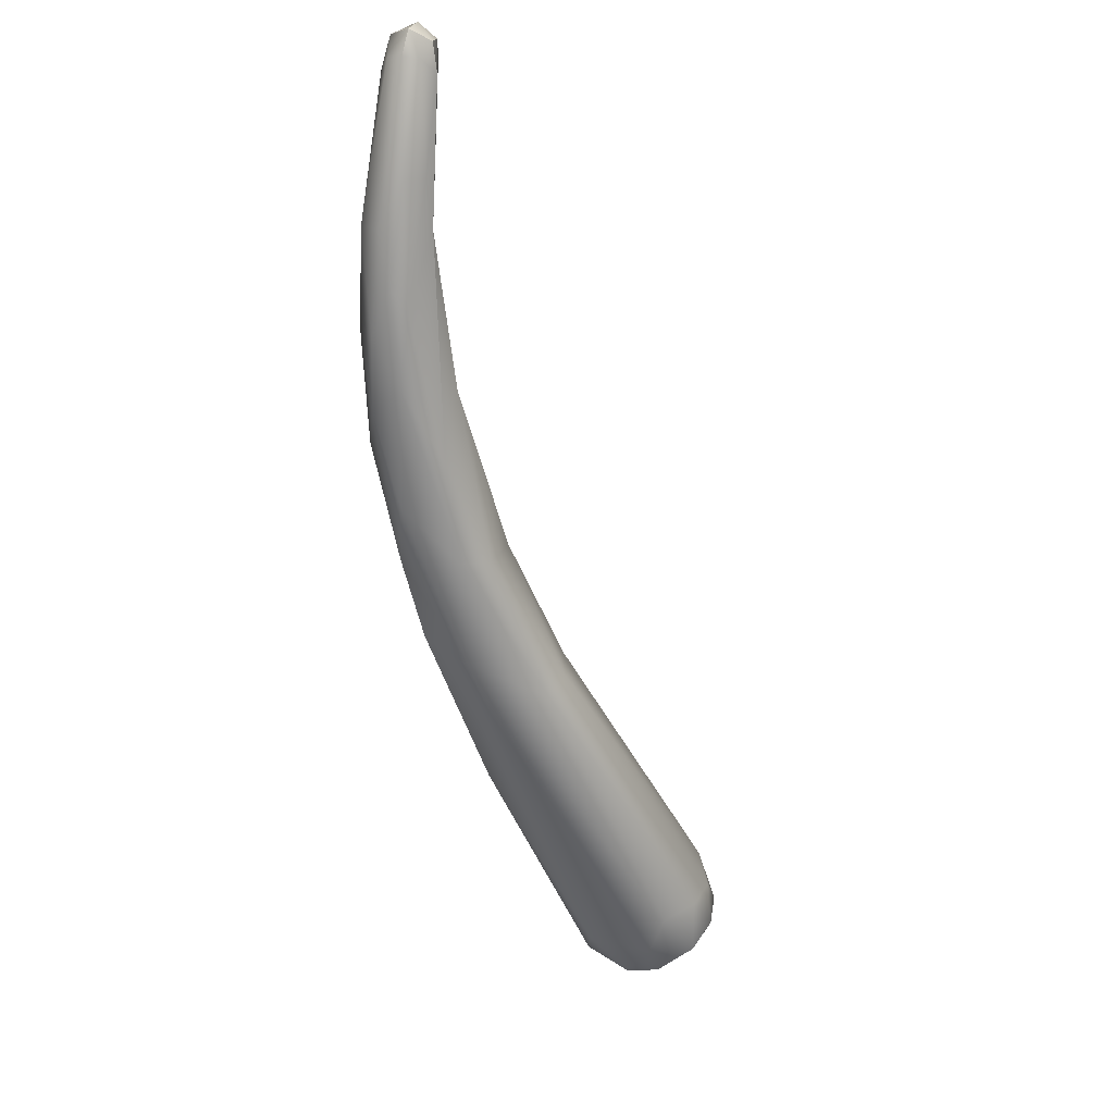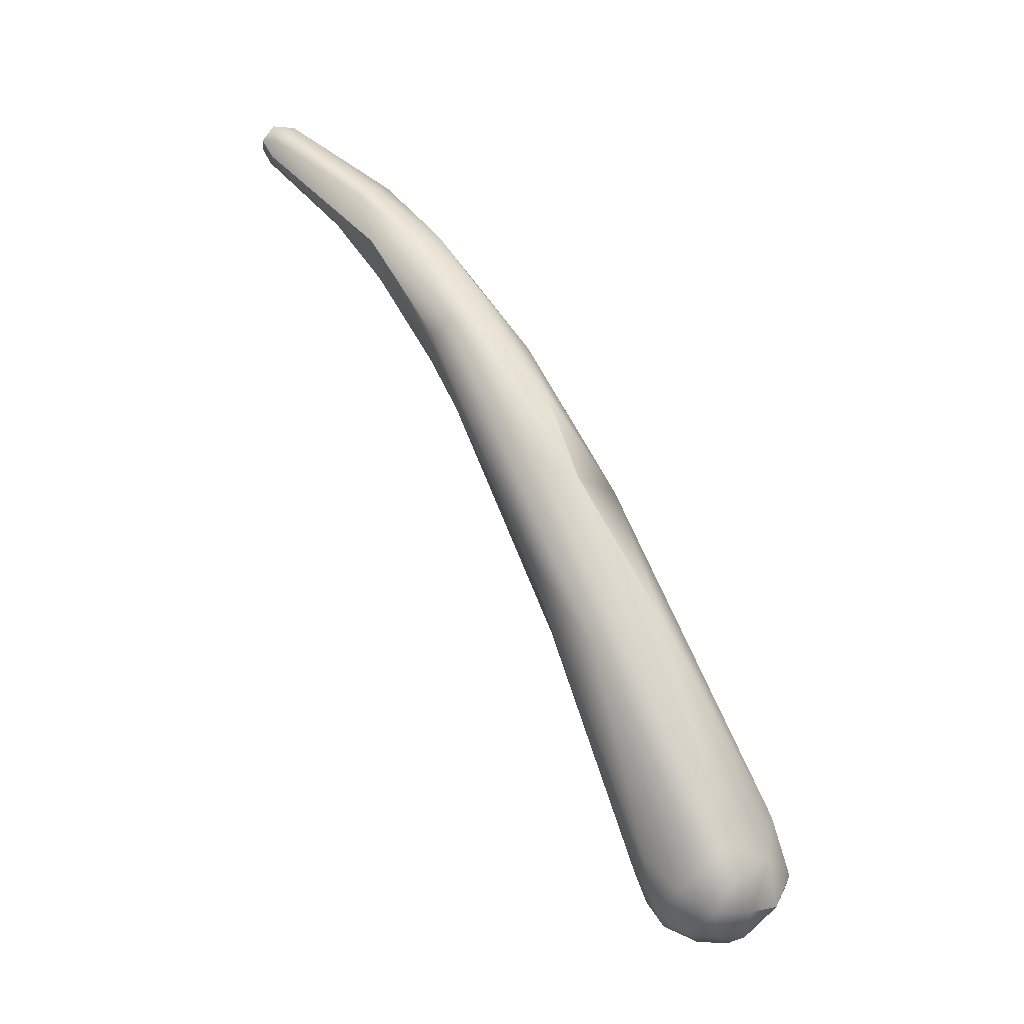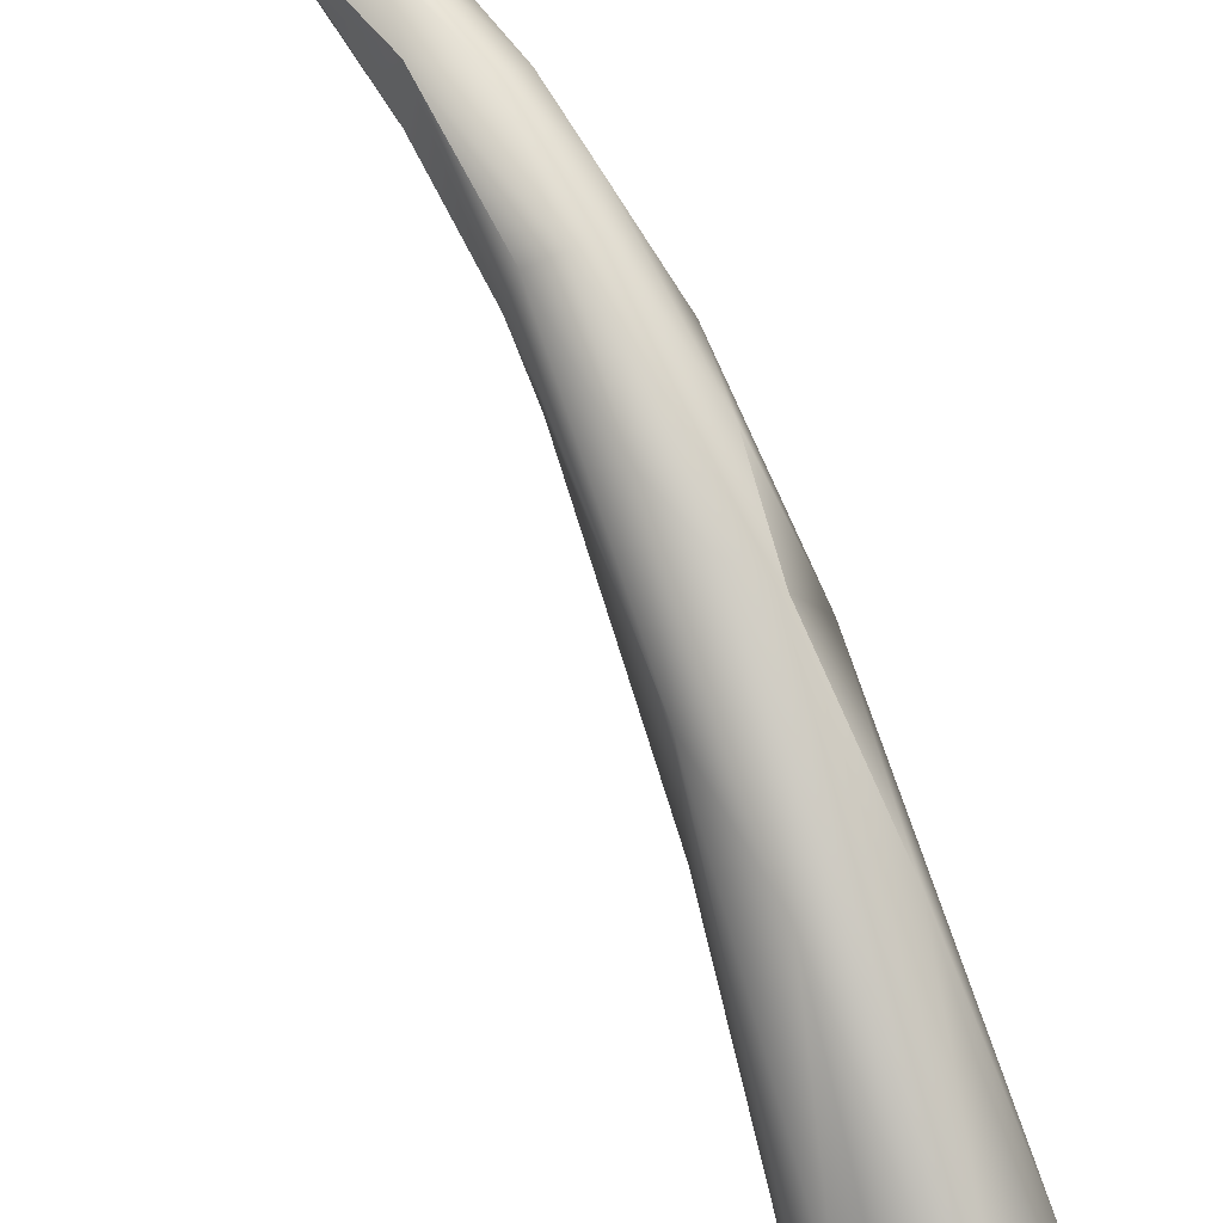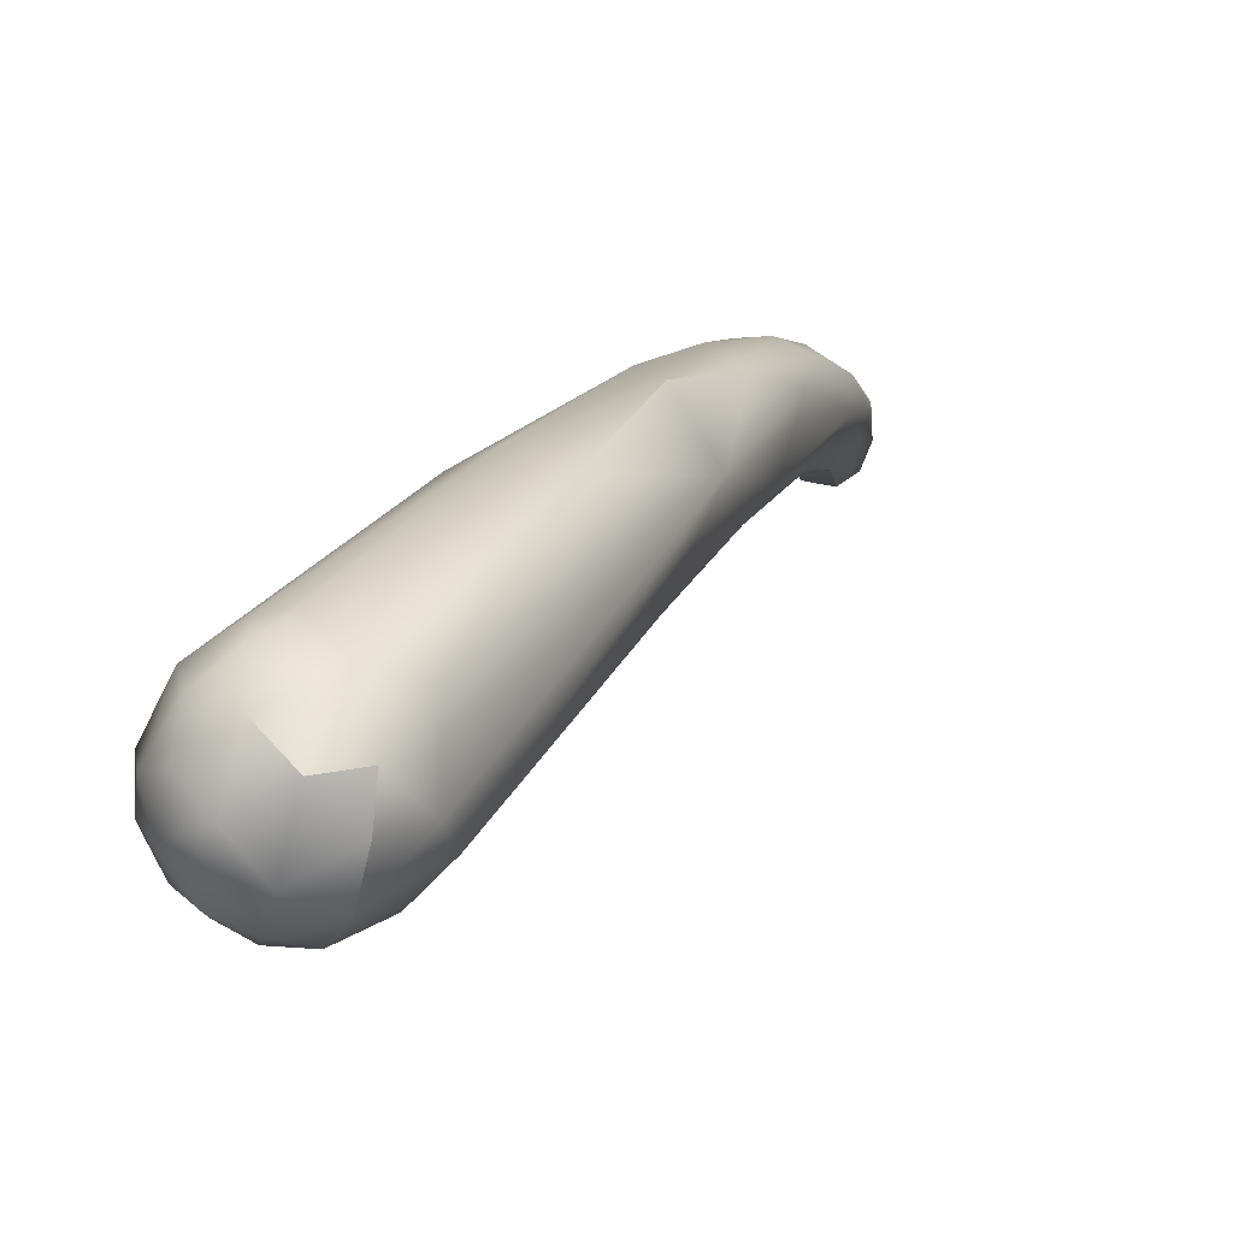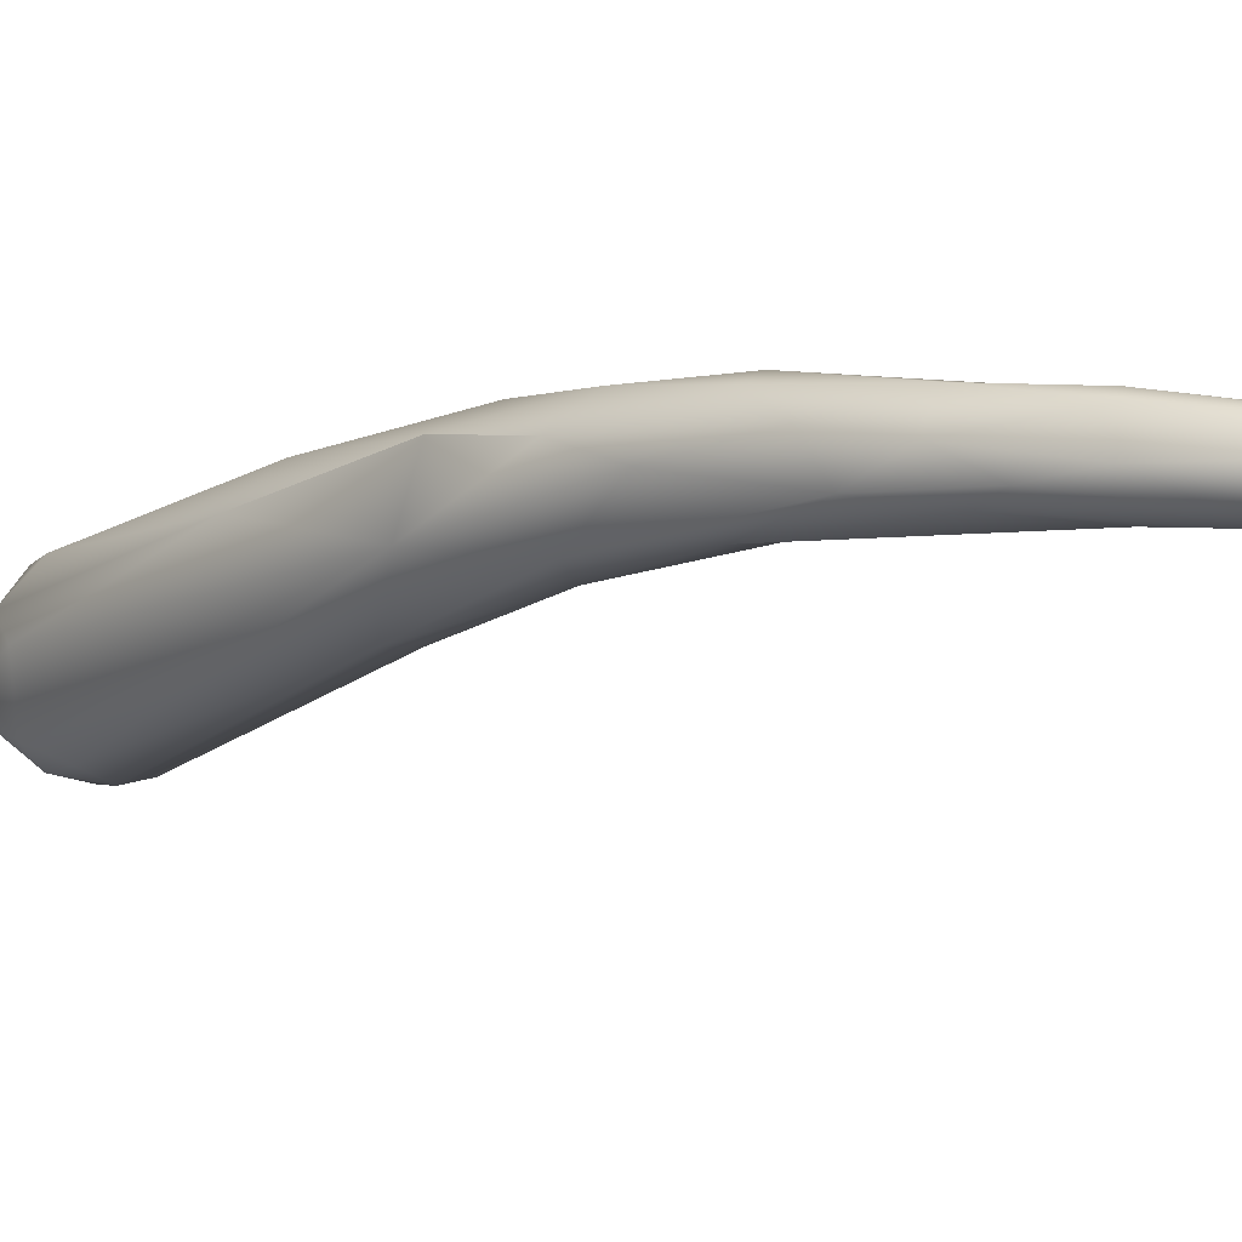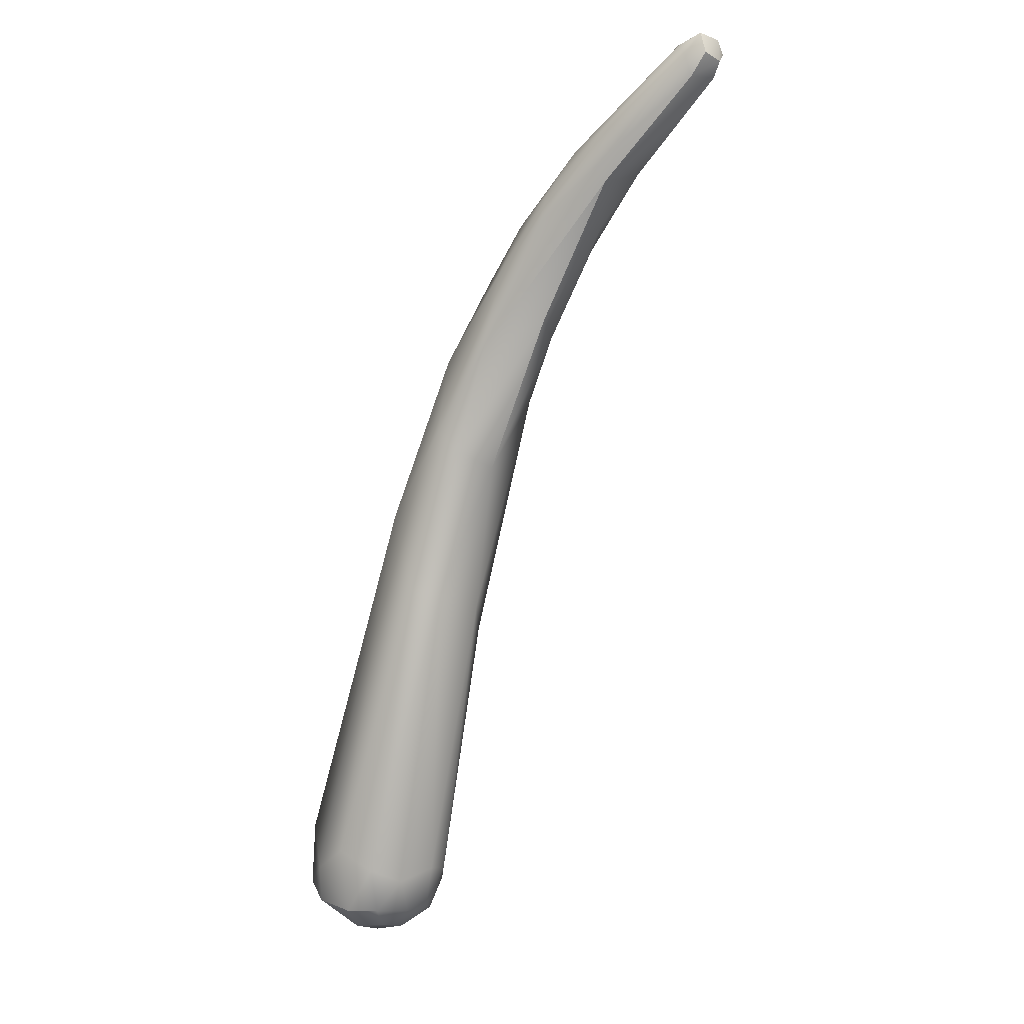
<metadata>
{"format":"obj","ext":"obj","renderer":"f3d","projection":"perspective","resolution":1024,"background":"white","views":[{"elev":57.9,"azim":-74.6,"up":"+Z"},{"elev":-37.1,"azim":-167.3,"up":"+Z"},{"elev":60.5,"azim":178.9,"up":"+Y"},{"elev":-10.2,"azim":-134.1,"up":"+Y"},{"elev":24.7,"azim":-28.0,"up":"+Y"},{"elev":39.0,"azim":-8.7,"up":"+Z"}]}
</metadata>
<code>
v 48.49 -84.29 1314
v 48.89 -84.71 1314
v 48.9 -84.01 1315
v 47.85 -85.49 1314
v 48.25 -84.96 1314
v 48.51 -85.85 1314
v 48.38 -86.37 1314
v 48.89 -85.35 1314
v 48.84 -85.9 1314
v 48.8 -86.18 1314
v 48.87 -86.69 1315
v 47.84 -84.51 1315
v 48.52 -83.94 1315
v 47.55 -85.38 1315
v 47.72 -84.57 1316
v 47.7 -85.96 1315
v 47.73 -85.76 1316
v 48.21 -86.53 1315
v 48.17 -85.93 1316
v 48.78 -86.75 1315
v 48.73 -86.39 1316
v 49.48 -84.38 1314
v 50.07 -84.24 1315
v 49.48 -85.33 1314
v 49.4 -85.93 1314
v 49.29 -86.47 1314
v 50 -85.05 1314
v 49.96 -85.65 1314
v 49.9 -86.18 1315
v 49.81 -86.45 1315
v 50.25 -85.54 1315
v 50.33 -84.81 1315
v 49.4 -86.69 1315
v 49.32 -86.54 1316
v 49.97 -86.2 1316
v 50.24 -85.95 1315
v 50 -81.71 1319
v 50.46 -82 1318
v 49.19 -82.15 1319
v 49.92 -81.63 1321
v 50.07 -83.1 1321
v 51.44 -82.87 1319
v 50.45 -80.63 1321
v 51.59 -81.49 1320
v 51.21 -80.29 1321
v 51.98 -80.04 1322
v 50.63 -83.24 1321
v 51.38 -83.02 1320
v 50.91 -80.13 1323
v 50.89 -81.27 1323
v 51.26 -80.08 1324
v 51.6 -79.73 1323
v 51.9 -80.74 1325
v 51.21 -81.71 1323
v 51.89 -81.84 1322
v 52.16 -79.27 1324
v 52.57 -79.25 1324
v 52.92 -80.24 1323
v 52.83 -80.67 1323
v 53.22 -80.11 1324
v 53.04 -79.5 1324
v 53.31 -80.41 1325
v 53.29 -78.85 1326
v 52.22 -79.35 1325
v 52.36 -79.88 1326
v 53.12 -80.61 1325
v 52.88 -79.22 1326
v 53.18 -79.8 1327
v 53.33 -79.46 1327
v 54.2 -78.96 1326
v 54.38 -78.65 1327
v 54.22 -79.68 1326
v 54.36 -79.91 1327
v 55.05 -79.27 1327
v 55.12 -79.55 1328
v 54.25 -78.68 1328
v 53.95 -79.11 1328
v 54.4 -79.9 1328
v 54.53 -79.38 1329
v 54.79 -79.69 1328
v 56.07 -78.58 1329
v 56.35 -78.63 1329
v 56.41 -78.66 1330
v 56.06 -79.56 1330
v 55.98 -78.74 1330
v 55.92 -79.02 1330
v 55.98 -79.32 1330
v 56.45 -78.85 1329
v 56.59 -79.14 1329
v 56.53 -79.42 1329
v 56.68 -78.81 1330
v 56.65 -79.39 1330
v 56.67 -79.05 1330
v 56.33 -79.01 1330
v 56.35 -79.41 1330
v 56.77 -79.1 1330
v 47.85 -85.49 1314
v 47.55 -85.38 1315
v 47.7 -85.96 1315
v 48.21 -86.53 1315
v 50.45 -80.63 1321
v 53.12 -80.61 1325
v 54.2 -78.96 1326
v 54.22 -79.68 1326
v 54.4 -79.9 1328
v 54.4 -79.9 1328
v 56.41 -78.66 1330
v 56.06 -79.56 1330
v 56.45 -78.85 1329
v 56.53 -79.42 1329
v 56.68 -78.81 1330
v 56.68 -78.81 1330
v 56.65 -79.39 1330
v 56.65 -79.39 1330
v 56.67 -79.05 1330
v 56.33 -79.01 1330
v 56.33 -79.01 1330
v 56.33 -79.01 1330
v 56.35 -79.41 1330
v 56.35 -79.41 1330
v 56.77 -79.1 1330
v 56.77 -79.1 1330
v 56.77 -79.1 1330
g grp1
f 1 5 12
f 12 13 1
f 5 1 2
f 8 5 2
f 3 2 1
f 3 13 37
f 3 1 13
f 8 2 24
f 3 22 2
f 24 2 22
f 5 6 4
f 12 5 97
f 6 7 4
f 12 97 14
f 98 4 16
f 4 7 16
f 6 5 8
f 9 6 8
f 9 10 6
f 6 10 7
f 24 25 8
f 8 25 9
f 10 9 25
f 25 26 10
f 7 10 26
f 26 11 7
f 15 12 14
f 13 12 39
f 12 15 39
f 13 39 37
f 99 17 14
f 16 7 18
f 100 17 99
f 17 15 14
f 40 17 19
f 100 19 17
f 11 20 18
f 7 11 18
f 17 40 15
f 40 19 41
f 21 100 20
f 21 19 100
f 21 41 19
f 23 27 22
f 27 24 22
f 38 23 22
f 38 22 3
f 23 32 27
f 23 44 32
f 26 33 11
f 20 11 33
f 28 25 24
f 29 25 28
f 27 28 24
f 29 26 25
f 30 26 29
f 26 30 33
f 27 31 28
f 31 29 28
f 27 32 31
f 31 36 29
f 42 36 31
f 36 30 29
f 33 30 35
f 31 32 42
f 42 48 36
f 38 3 37
f 32 44 42
f 33 34 20
f 34 21 20
f 34 33 35
f 47 21 34
f 47 41 21
f 34 35 47
f 35 36 48
f 30 36 35
f 15 40 39
f 43 39 40
f 49 43 40
f 50 40 41
f 23 38 44
f 59 42 44
f 37 39 101
f 38 46 44
f 45 38 37
f 37 101 45
f 46 38 45
f 46 45 52
f 52 45 101
f 59 44 58
f 46 61 44
f 44 61 58
f 48 47 35
f 48 42 59
f 48 55 47
f 47 55 54
f 47 54 41
f 51 40 50
f 101 49 52
f 51 49 40
f 64 49 51
f 64 51 65
f 64 56 49
f 65 51 50
f 49 56 52
f 54 50 41
f 50 54 53
f 67 64 65
f 65 50 53
f 56 63 57
f 70 57 63
f 55 48 59
f 55 66 54
f 46 52 57
f 57 52 56
f 61 46 57
f 66 53 54
f 59 58 60
f 58 61 60
f 62 55 59
f 57 70 61
f 62 59 60
f 55 62 102
f 60 61 103
f 103 72 60
f 104 62 60
f 82 70 71
f 71 70 63
f 71 63 76
f 64 63 56
f 53 68 65
f 63 64 67
f 69 67 65
f 63 67 76
f 69 65 68
f 77 67 69
f 76 67 77
f 69 68 79
f 104 73 62
f 73 102 62
f 66 78 53
f 77 69 79
f 74 103 88
f 109 70 82
f 72 103 74
f 105 68 53
f 73 106 102
f 75 104 74
f 75 73 104
f 82 71 81
f 81 71 76
f 81 76 85
f 77 85 76
f 80 68 105
f 79 68 80
f 73 75 106
f 89 74 88
f 75 74 89
f 85 77 86
f 77 79 86
f 84 80 105
f 82 81 83
f 83 81 85
f 94 83 85
f 82 91 109
f 83 91 82
f 89 90 75
f 75 110 106
f 79 80 87
f 87 80 84
f 79 87 86
f 110 108 106
f 95 87 84
f 85 86 94
f 86 87 116
f 95 116 87
f 96 89 111
f 89 88 111
f 92 89 121
f 92 90 89
f 110 113 108
f 112 107 93
f 114 115 119
f 108 113 120
f 93 107 117
f 115 118 119
f 122 112 93
f 123 115 114

</code>
